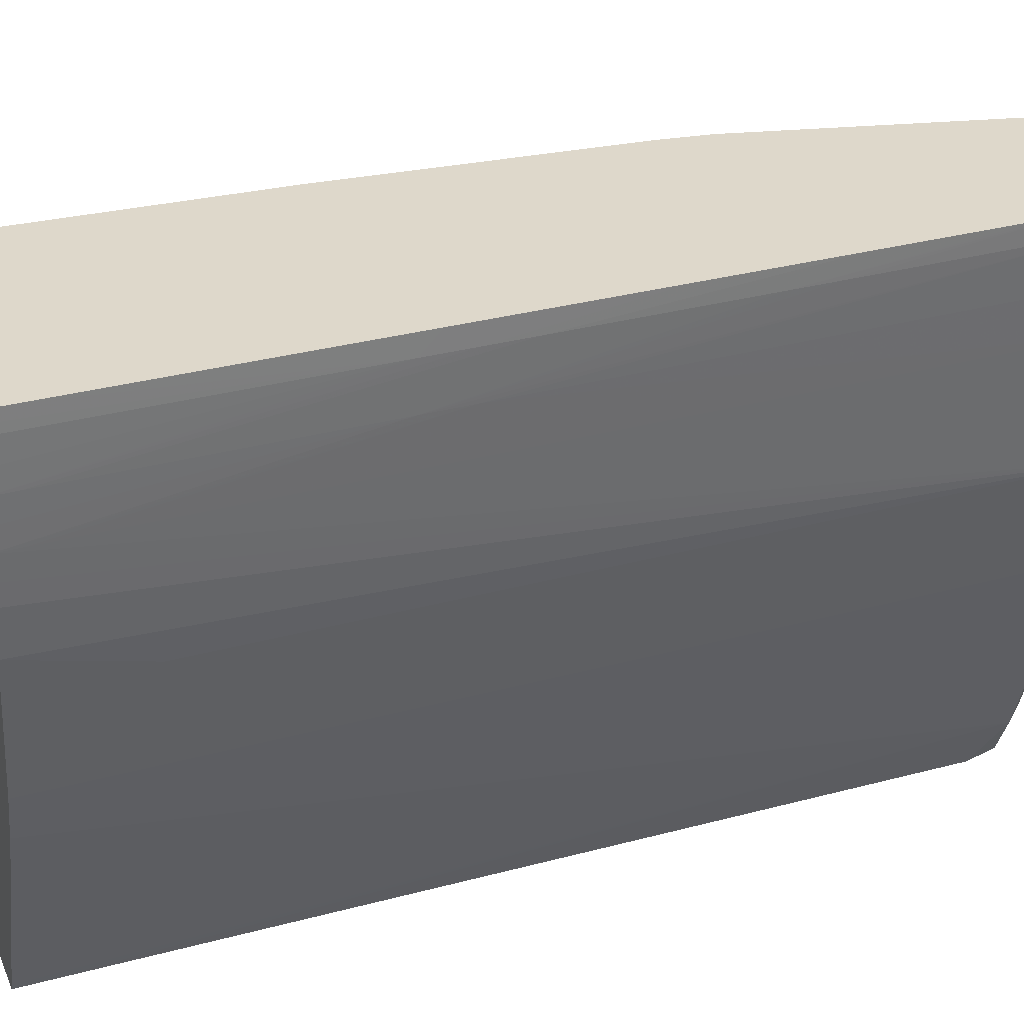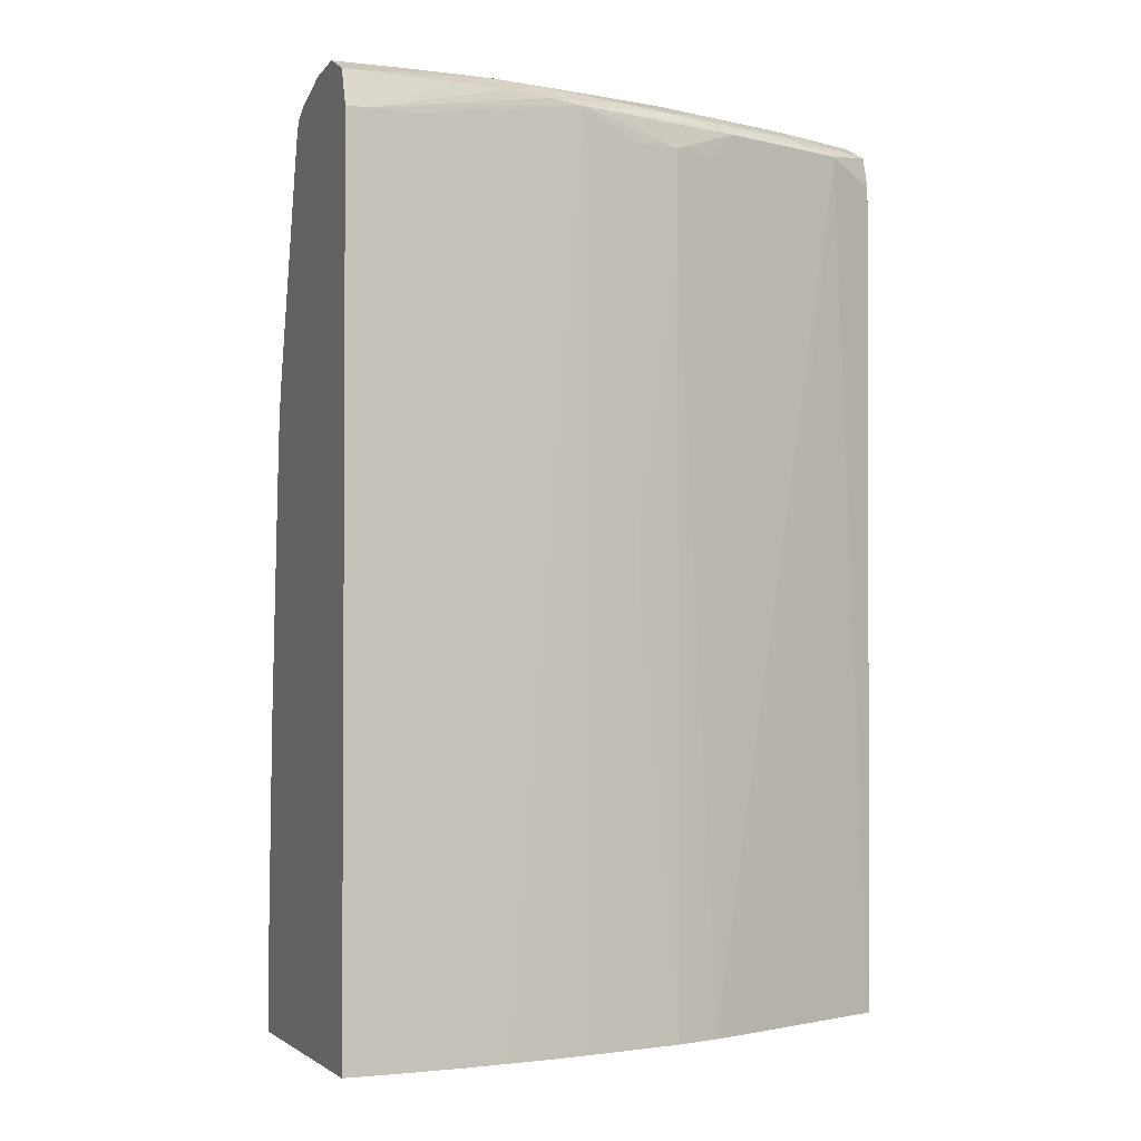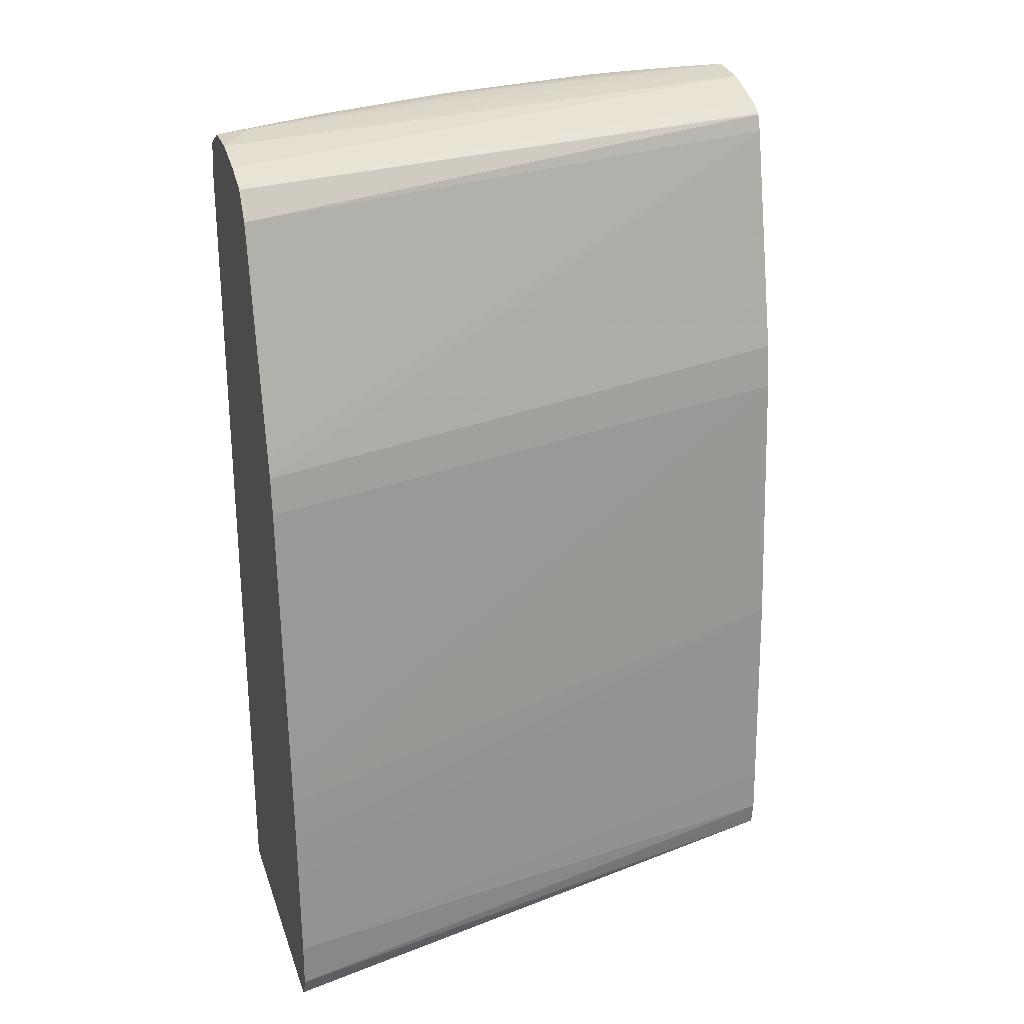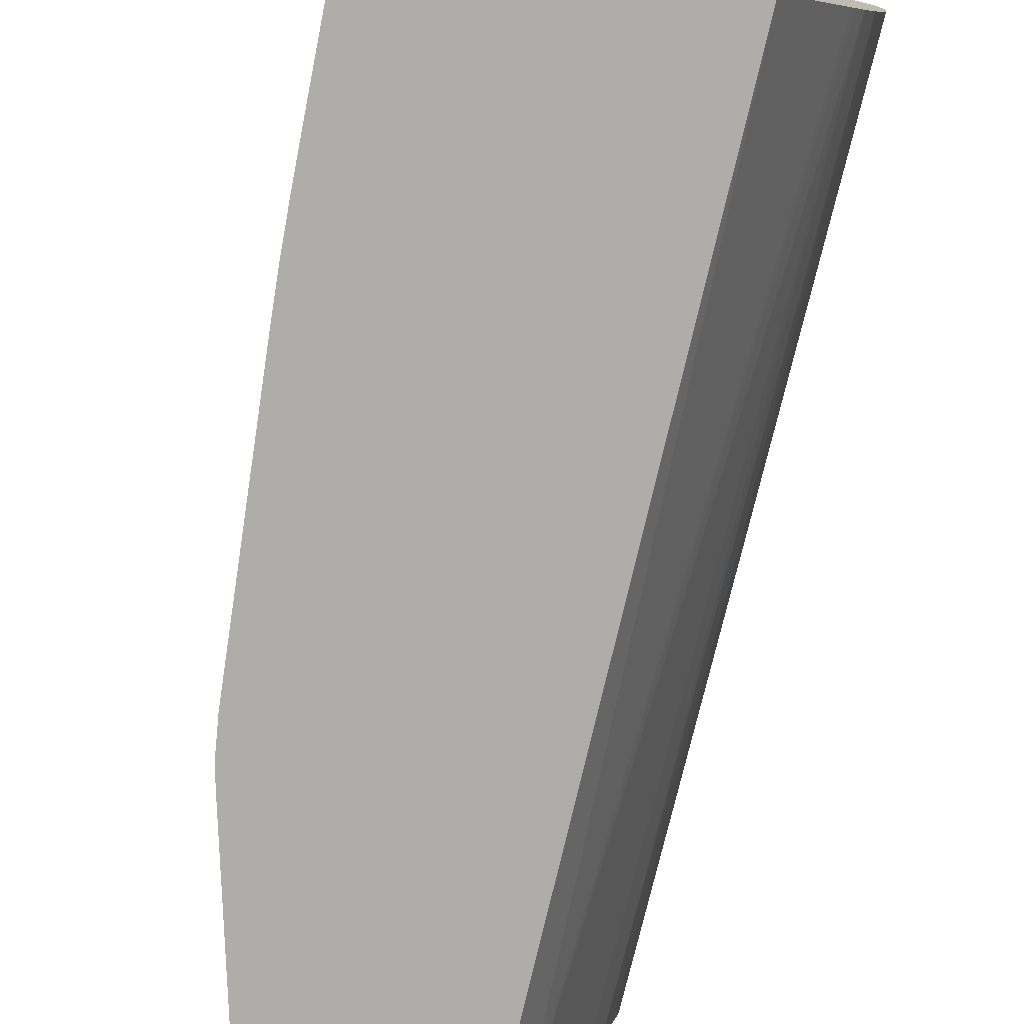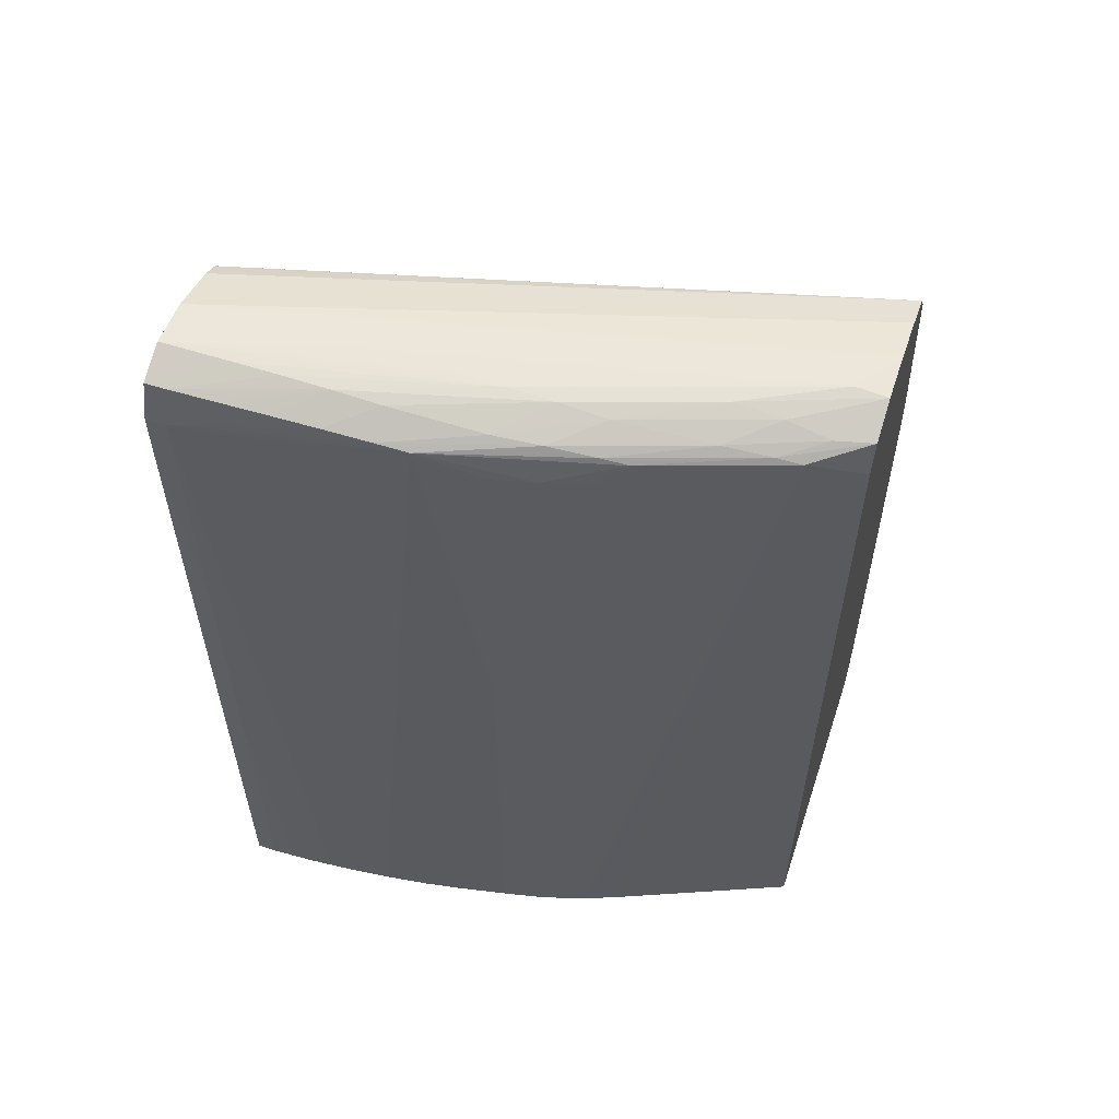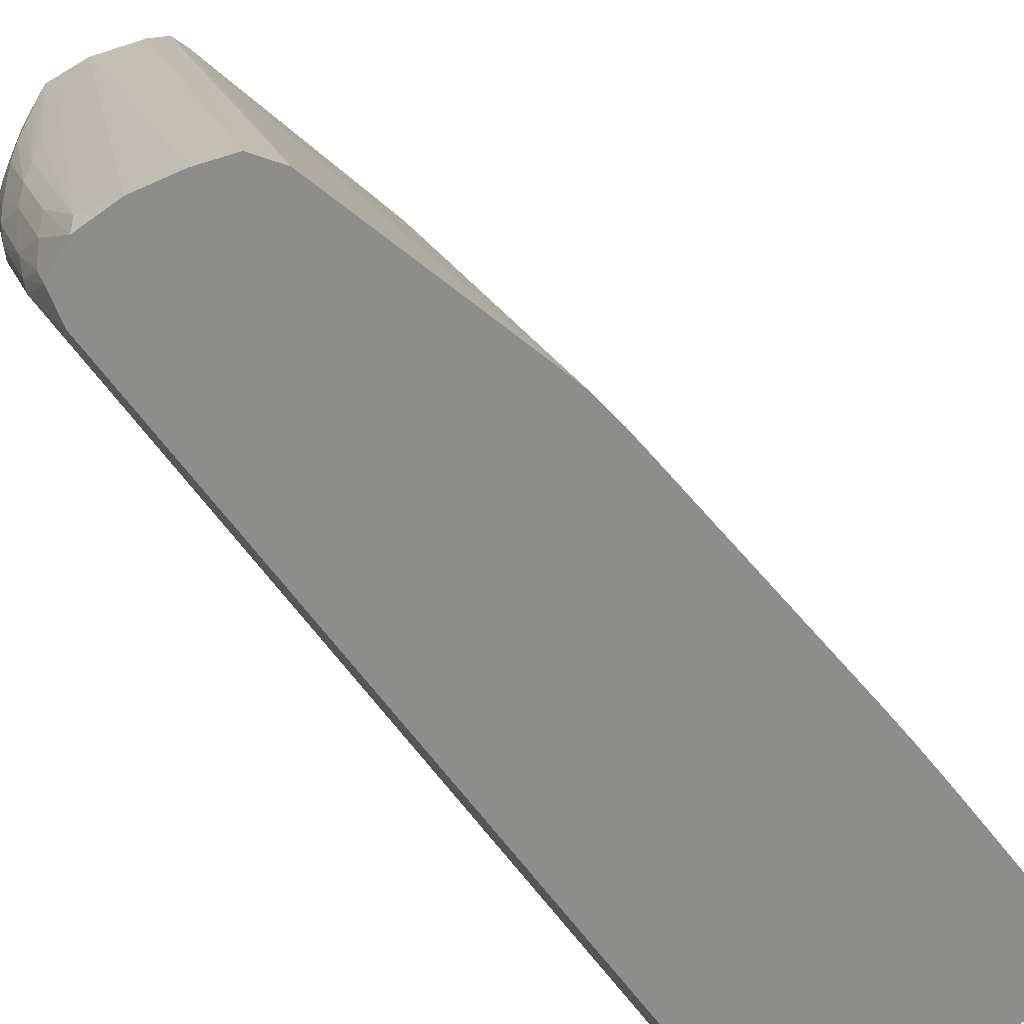
<metadata>
{"format":"obj","ext":"obj","renderer":"f3d","projection":"perspective","resolution":1024,"background":"white","views":[{"elev":31.6,"azim":-111.0,"up":"+Y"},{"elev":-2.2,"azim":-111.8,"up":"+Z"},{"elev":25.8,"azim":73.4,"up":"+Z"},{"elev":-77.3,"azim":166.5,"up":"+Y"},{"elev":57.5,"azim":-71.6,"up":"+Z"},{"elev":-64.5,"azim":35.7,"up":"+Y"}]}
</metadata>
<code>
v -0.04995 -0.0241 0.008337
v -0.05006 -0.02383 0.008337
v -0.03889 -0.0241 0.008337
v -0.05013 -0.0241 0.04218
v -0.05111 -0.02201 0.04291
v -0.05196 -0.01921 0.008337
v -0.04546 -0.0001866 0.008337
v -0.0384 -0.0241 0.009168
v -0.04978 -0.0241 0.04349
v -0.05111 -0.02201 0.0431
v -0.05341 -0.01556 0.008337
v -0.05299 -0.01667 0.008337
v -0.05282 -0.01709 0.008337
v -0.05571 -0.0001866 0.008337
v -0.04539 -0.0001866 0.00883
v -0.03835 -0.0241 0.009309
v -0.0384 -0.0241 0.009189
v -0.04835 -0.0241 0.04416
v -0.05022 -0.02271 0.0436
v -0.05128 -0.02104 0.04332
v -0.05296 -0.0166 0.04313
v -0.05332 -0.01556 0.04215
v -0.05341 -0.01556 0.009309
v -0.05393 -0.01374 0.0385
v -0.05394 -0.01374 0.03485
v -0.05396 -0.01374 0.02026
v -0.05396 -0.01374 0.01296
v -0.05367 -0.01471 0.008337
v -0.05571 -0.0006033 0.008337
v -0.05571 -0.0001866 0.009309
v -0.04532 -0.0001866 0.009309
v -0.03829 -0.0241 0.01113
v -0.04653 -0.0241 0.04417
v -0.04835 -0.02286 0.04429
v -0.05018 -0.01921 0.04422
v -0.05018 -0.02104 0.044
v -0.05158 -0.01921 0.0436
v -0.05313 -0.01556 0.04333
v -0.05481 -0.009535 0.04319
v -0.05391 -0.01374 0.04215
v -0.05393 -0.01374 0.04033
v -0.05438 -0.01192 0.02755
v -0.05397 -0.01374 0.01113
v -0.05438 -0.01192 0.02573
v -0.05397 -0.01374 0.008337
v -0.05571 -0.0009685 0.008337
v -0.05571 -0.0009685 0.02026
v -0.0557 -0.0001866 0.02104
v -0.04538 -0.0001866 0.01113
v -0.04574 -0.0001866 0.02019
v -0.03844 -0.0241 0.01478
v -0.052 -0.0001866 0.04404
v -0.052 -0.004616 0.04416
v -0.0447 -0.0241 0.0438
v -0.052 -0.01009 0.04426
v -0.052 -0.01192 0.04426
v -0.052 -0.01374 0.04421
v -0.052 -0.006442 0.0442
v -0.052 -0.01556 0.04401
v -0.05341 -0.01374 0.04359
v -0.05438 -0.01192 0.02938
v -0.05434 -0.01192 0.04215
v -0.0549 -0.008266 0.04333
v -0.05564 -0.0009685 0.04215
v -0.05548 -0.002792 0.04215
v -0.0553 -0.004616 0.04215
v -0.05512 -0.006442 0.04215
v -0.05548 -0.004616 0.009309
v -0.05549 -0.004616 0.008337
v -0.05539 -0.005588 0.008337
v -0.05529 -0.006442 0.008337
v -0.05504 -0.008266 0.008337
v -0.05482 -0.0096 0.01296
v -0.05474 -0.01001 0.008337
v -0.05464 -0.0105 0.008337
v -0.05436 -0.01192 0.01113
v -0.05415 -0.01288 0.008337
v -0.05567 -0.001938 0.008337
v -0.05571 -0.0009685 0.02208
v -0.05563 -0.002792 0.008337
v -0.0557 -0.0001866 0.02469
v -0.03863 -0.0241 0.01843
v -0.03852 -0.0241 0.01661
v -0.04656 -0.0001866 0.0312
v -0.05383 -0.0001866 0.04419
v -0.05001 -0.0001866 0.0434
v -0.04329 -0.0241 0.04333
v -0.05383 -0.0009685 0.04419
v -0.05383 -0.002792 0.04418
v -0.05383 -0.004616 0.04417
v -0.05383 -0.006442 0.04413
v -0.05383 -0.008266 0.04402
v -0.05363 -0.01192 0.04371
v -0.055 -0.006442 0.04344
v -0.05506 -0.004616 0.0435
v -0.05513 -0.002792 0.04355
v -0.05519 -0.0009685 0.04358
v -0.05565 -0.0001866 0.04215
v -0.05566 -0.0001866 0.04033
v -0.05568 -0.0009685 0.03303
v -0.0556 -0.002792 0.02026
v -0.05559 -0.002792 0.02208
v -0.05556 -0.003764 0.008337
v -0.05482 -0.009584 0.008337
v -0.05436 -0.01192 0.008337
v -0.05571 -0.0009685 0.02391
v -0.05569 -0.0001866 0.03198
v -0.05569 -0.0001866 0.02833
v -0.05563 -0.002792 0.009309
v -0.03875 -0.0241 0.02005
v -0.0467 -0.0001866 0.03225
v -0.0397 -0.0241 0.0312
v -0.05519 -0.0001866 0.04358
v -0.04949 -0.0001866 0.04311
v -0.04254 -0.0241 0.04227
v -0.04929 -0.0001866 0.04297
v -0.04932 -0.0001866 0.04301
v -0.05567 -0.0001866 0.03928
v -0.05569 -0.0009685 0.0312
v -0.0556 -0.002792 0.01843
v -0.05562 -0.002792 0.01113
v -0.0557 -0.0009685 0.02573
v -0.05568 -0.0001866 0.03381
v -0.0468 -0.0001866 0.03303
v -0.03991 -0.0241 0.03268
v -0.04905 -0.0001866 0.0423
v -0.04011 -0.0241 0.03346
v -0.05568 -0.0001866 0.03563
f 1 2 6
f 1 6 13
f 1 13 12
f 1 12 11
f 1 11 28
f 1 28 45
f 1 45 77
f 1 77 105
f 1 105 75
f 1 75 74
f 1 74 104
f 1 104 72
f 1 72 71
f 1 71 70
f 1 70 69
f 1 69 103
f 1 103 80
f 1 80 78
f 1 78 46
f 1 46 29
f 1 29 14
f 1 14 7
f 1 7 3
f 1 3 8
f 1 8 17
f 1 17 16
f 1 16 32
f 1 32 51
f 1 51 83
f 1 83 82
f 1 82 110
f 1 110 112
f 1 112 125
f 1 125 127
f 1 127 115
f 1 115 87
f 1 87 54
f 1 54 33
f 1 33 18
f 1 18 9
f 1 9 4
f 1 4 5
f 1 5 2
f 2 5 6
f 3 7 8
f 4 9 10
f 4 10 5
f 5 10 11
f 5 11 12
f 5 12 13
f 5 13 6
f 7 14 30
f 7 30 48
f 7 48 81
f 7 81 108
f 7 108 107
f 7 107 123
f 7 123 128
f 7 128 118
f 7 118 99
f 7 99 98
f 7 98 113
f 7 113 85
f 7 85 52
f 7 52 86
f 7 86 114
f 7 114 117
f 7 117 116
f 7 116 126
f 7 126 124
f 7 124 111
f 7 111 84
f 7 84 50
f 7 50 49
f 7 49 31
f 7 31 15
f 7 15 16
f 7 16 17
f 7 17 8
f 9 18 19
f 9 19 20
f 9 20 10
f 10 20 21
f 10 21 22
f 10 22 23
f 10 23 11
f 11 23 24
f 11 24 25
f 11 25 26
f 11 26 27
f 11 27 28
f 14 29 30
f 15 31 16
f 16 31 32
f 18 33 34
f 18 34 35
f 18 35 36
f 18 36 19
f 19 37 20
f 19 36 37
f 20 38 21
f 20 37 38
f 21 38 39
f 21 39 40
f 21 40 22
f 22 40 41
f 22 41 24
f 22 24 23
f 24 41 61
f 24 61 42
f 24 42 25
f 25 42 26
f 26 42 27
f 27 43 28
f 27 42 44
f 27 44 43
f 28 43 45
f 29 46 47
f 29 47 30
f 30 47 48
f 31 49 32
f 32 49 50
f 32 50 51
f 33 52 53
f 33 53 34
f 33 54 52
f 34 55 56
f 34 56 57
f 34 57 35
f 34 53 58
f 34 58 55
f 35 57 59
f 35 59 36
f 36 59 37
f 37 59 60
f 37 60 38
f 38 60 39
f 39 42 61
f 39 61 62
f 39 62 40
f 39 60 63
f 39 63 64
f 39 64 65
f 39 65 66
f 39 66 67
f 39 67 68
f 39 68 69
f 39 69 70
f 39 70 71
f 39 71 72
f 39 72 73
f 39 73 44
f 39 44 42
f 40 62 41
f 41 62 61
f 43 44 45
f 44 73 74
f 44 74 75
f 44 75 76
f 44 76 77
f 44 77 45
f 46 78 47
f 47 79 48
f 47 78 80
f 47 80 79
f 48 79 81
f 50 82 83
f 50 83 51
f 50 84 82
f 52 85 53
f 52 54 86
f 53 85 58
f 54 87 86
f 55 85 56
f 55 58 85
f 56 85 88
f 56 88 89
f 56 89 90
f 56 90 91
f 56 91 57
f 57 91 92
f 57 92 93
f 57 93 59
f 59 93 60
f 60 93 63
f 63 93 92
f 63 92 94
f 63 94 64
f 64 94 95
f 64 95 96
f 64 96 97
f 64 97 98
f 64 98 99
f 64 99 100
f 64 100 101
f 64 101 102
f 64 102 65
f 65 102 66
f 66 102 68
f 66 68 67
f 68 102 69
f 69 102 101
f 69 101 103
f 72 104 73
f 73 104 74
f 75 105 76
f 76 105 77
f 79 106 123
f 79 123 107
f 79 107 108
f 79 108 81
f 79 80 109
f 79 109 106
f 80 103 109
f 82 84 110
f 84 111 112
f 84 112 110
f 85 113 88
f 86 87 114
f 87 115 116
f 87 116 117
f 87 117 114
f 88 113 89
f 89 113 97
f 89 97 90
f 90 97 91
f 91 97 96
f 91 96 95
f 91 95 94
f 91 94 92
f 97 113 98
f 99 118 119
f 99 119 100
f 100 119 101
f 101 120 103
f 101 119 122
f 101 122 120
f 103 121 109
f 103 120 121
f 106 109 121
f 106 121 122
f 106 122 128
f 106 128 123
f 111 124 112
f 112 124 125
f 115 126 116
f 115 127 126
f 118 128 122
f 118 122 119
f 120 122 121
f 124 126 125
f 125 126 127

</code>
